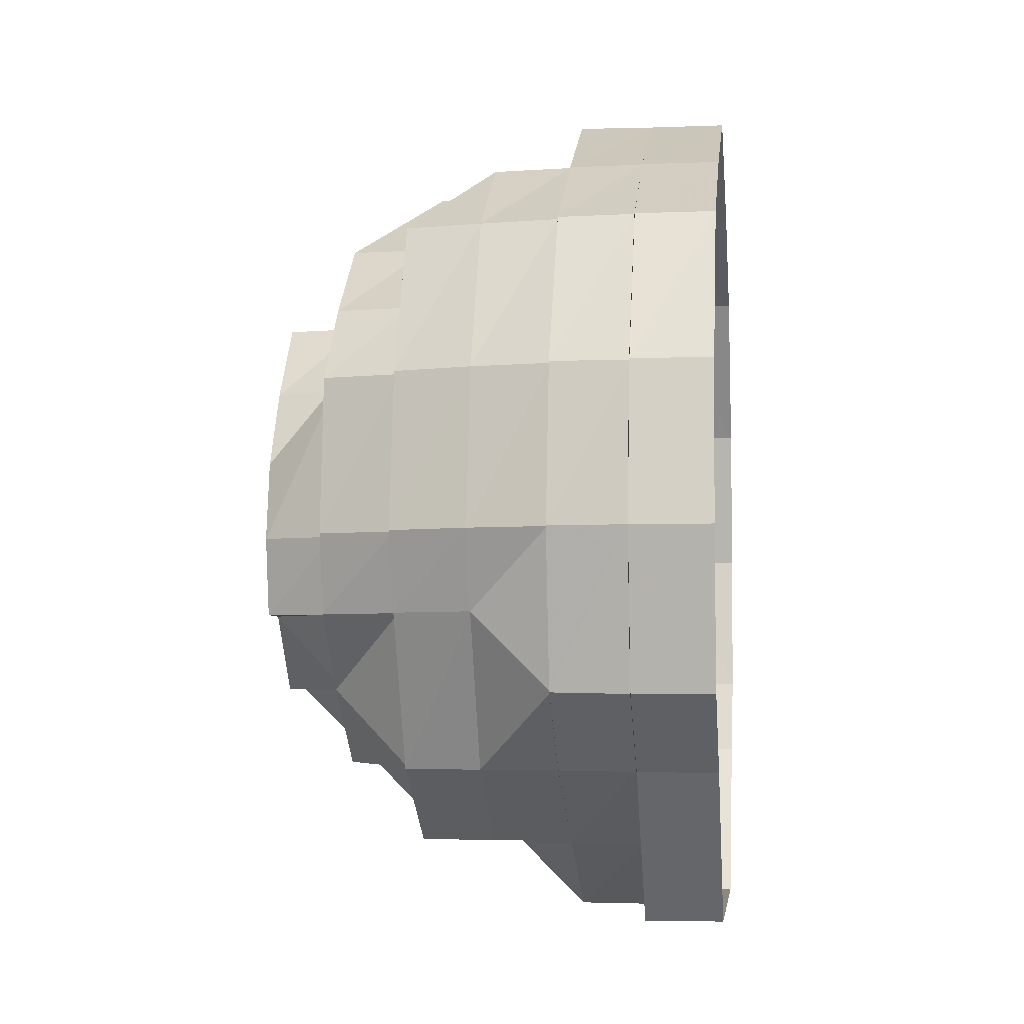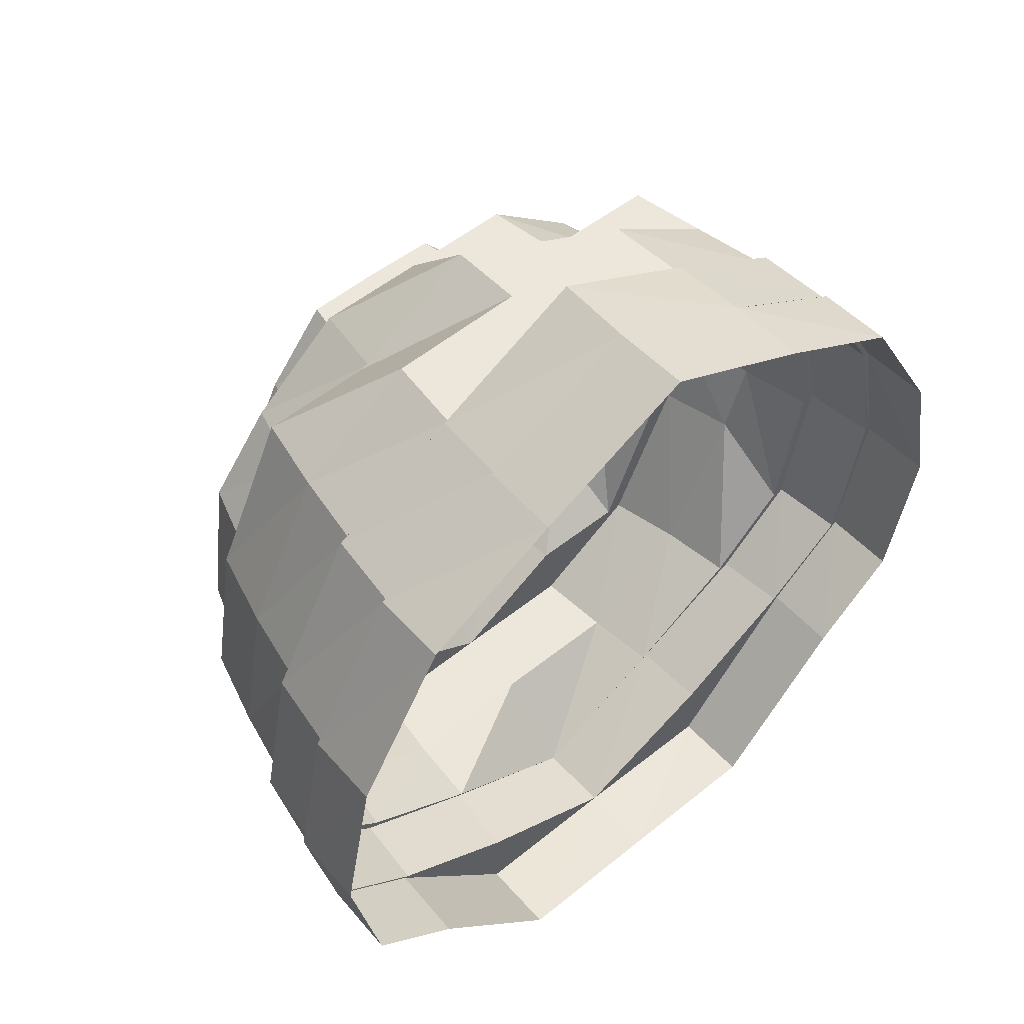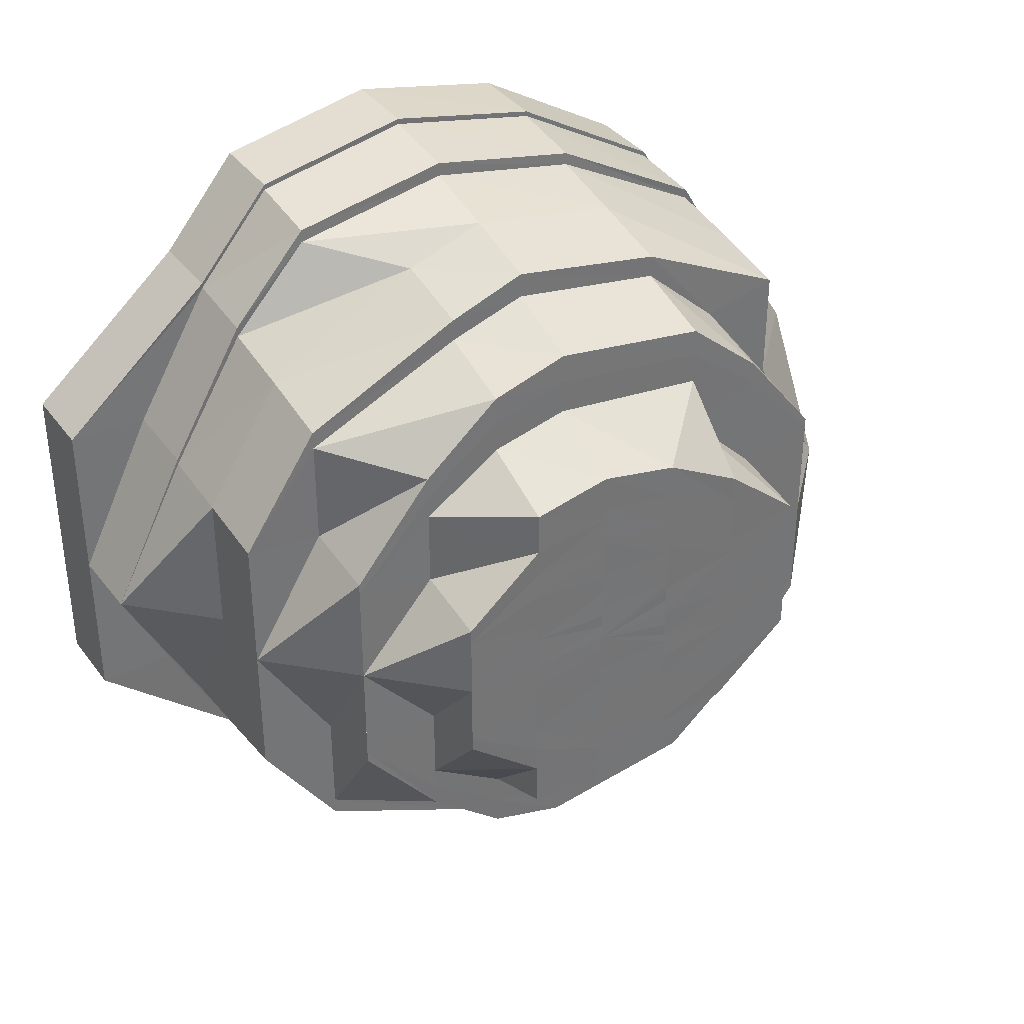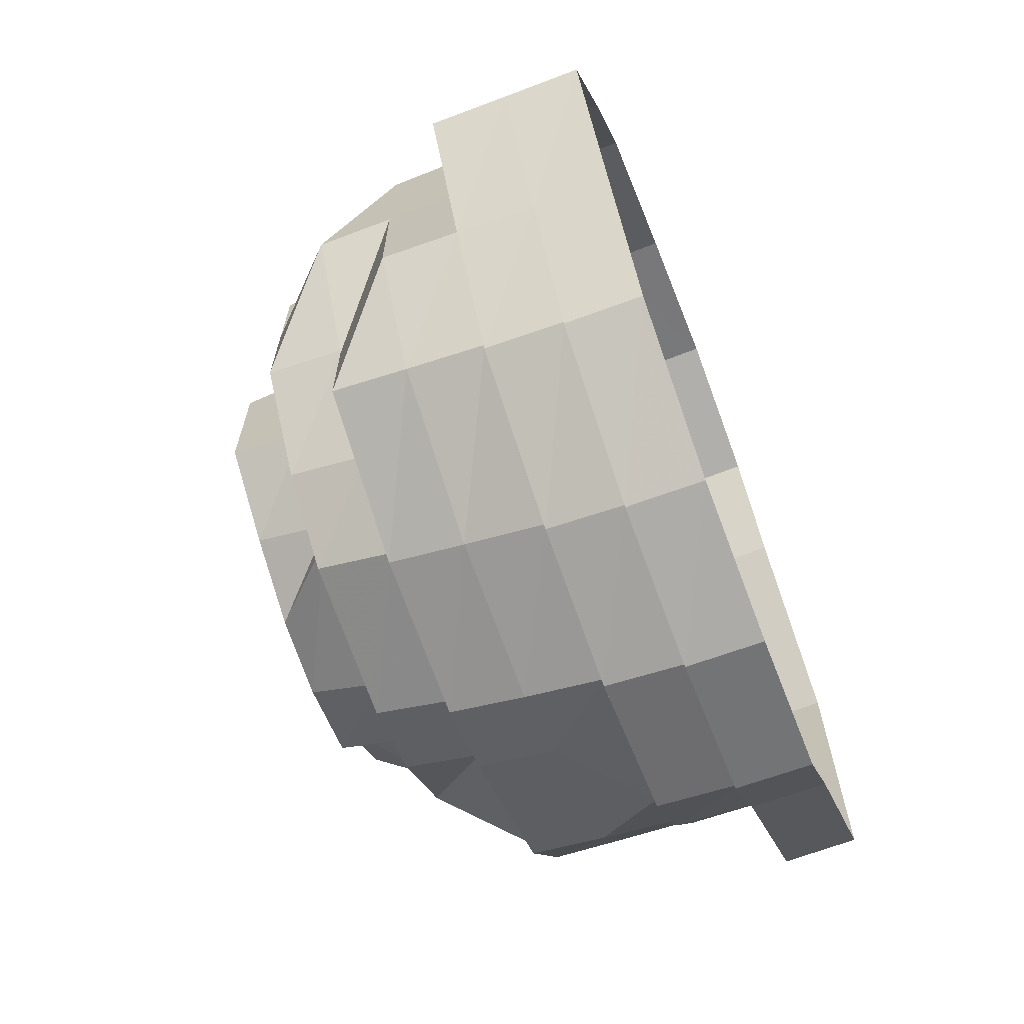
<metadata>
{"format":"obj","ext":"obj","renderer":"f3d","projection":"perspective","resolution":1024,"background":"white","views":[{"elev":-3.8,"azim":-173.2,"up":"+Y"},{"elev":52.9,"azim":-130.9,"up":"+Y"},{"elev":35.9,"azim":57.8,"up":"+Z"},{"elev":-67.3,"azim":-159.2,"up":"+Z"}]}
</metadata>
<code>
o 6404
v 2176 1888 8.158
v 2176 1888 8.179
v 2176 1888 8.158
v 2176 1888 8.138
v 2176 1888 8.158
v 2176 1888 8.122
v 2176 1888 8.138
v 2176 1888 8.178
v 2176 1888 8.178
v 2176 1888 8.111
v 2176 1888 8.121
v 2176 1888 8.178
v 2176 1888 8.196
v 2176 1888 8.158
v 2176 1888 8.178
v 2176 1888 8.207
v 2176 1888 8.195
v 2176 1888 8.194
v 2176 1888 8.196
v 2176 1888 8.195
v 2176 1888 8.211
v 2176 1888 8.207
v 2176 1888 8.205
v 2176 1888 8.207
v 2176 1888 8.207
v 2176 1888 8.207
v 2176 1888 8.211
v 2176 1888 8.209
v 2176 1888 8.211
v 2176 1888 8.211
v 2176 1888 8.196
v 2176 1888 8.207
v 2176 1888 8.205
v 2176 1888 8.207
v 2176 1888 8.207
v 2176 1888 8.178
v 2176 1888 8.195
v 2176 1888 8.194
v 2176 1888 8.158
v 2176 1888 8.178
v 2176 1888 8.178
v 2176 1888 8.178
v 2176 1888 8.158
v 2176 1888 8.158
v 2176 1888 8.138
v 2176 1888 8.138
v 2176 1888 8.138
v 2176 1888 8.12
v 2176 1888 8.158
v 2176 1888 8.138
v 2176 1888 8.109
v 2176 1888 8.121
v 2176 1888 8.122
v 2176 1888 8.12
v 2176 1888 8.121
v 2176 1888 8.105
v 2176 1888 8.109
v 2176 1888 8.111
v 2176 1888 8.109
v 2176 1888 8.109
v 2176 1888 8.109
v 2176 1888 8.105
v 2176 1888 8.107
v 2176 1888 8.109
v 2176 1888 8.12
v 2176 1888 8.138
v 2176 1888 8.158
v 2176 1888 8.138
v 2176 1888 8.105
v 2176 1888 8.105
v 2176 1888 8.109
v 2176 1888 8.109
v 2176 1888 8.12
v 2176 1888 8.121
v 2176 1888 8.138
v 2176 1888 8.138
v 2176 1888 8.137
v 2176 1888 8.12
v 2176 1888 8.108
v 2176 1888 8.104
v 2176 1888 8.109
v 2176 1888 8.12
v 2176 1888 8.138
v 2176 1888 8.105
v 2176 1888 8.109
v 2176 1888 8.158
v 2176 1888 8.108
v 2176 1888 8.12
v 2176 1888 8.178
v 2176 1888 8.12
v 2176 1888 8.138
v 2176 1888 8.196
v 2176 1888 8.178
v 2176 1888 8.196
v 2176 1888 8.137
v 2176 1888 8.138
v 2176 1888 8.158
v 2176 1888 8.208
v 2176 1888 8.207
v 2176 1888 8.158
v 2176 1888 8.178
v 2176 1888 8.212
v 2176 1888 8.211
v 2176 1888 8.208
v 2176 1888 8.207
v 2176 1888 8.196
v 2176 1888 8.196
v 2176 1888 8.179
v 2176 1888 8.196
v 2176 1888 8.178
v 2176 1888 8.195
v 2176 1888 8.178
v 2176 1888 8.158
v 2176 1888 8.178
v 2176 1888 8.158
v 2176 1888 8.195
v 2176 1888 8.178
v 2176 1888 8.139
v 2176 1888 8.158
v 2176 1888 8.123
v 2176 1888 8.138
v 2176 1888 8.138
v 2176 1888 8.207
v 2176 1888 8.194
v 2176 1888 8.177
v 2176 1888 8.193
v 2176 1888 8.205
v 2176 1888 8.204
v 2176 1888 8.211
v 2176 1888 8.121
v 2176 1888 8.122
v 2176 1888 8.207
v 2176 1888 8.209
v 2176 1888 8.109
v 2176 1888 8.111
v 2176 1888 8.195
v 2176 1888 8.205
v 2176 1888 8.105
v 2176 1888 8.107
v 2176 1888 8.178
v 2176 1888 8.194
v 2176 1888 8.109
v 2176 1888 8.111
v 2176 1888 8.123
v 2176 1888 8.112
v 2176 1888 8.139
v 2176 1888 8.122
v 2176 1888 8.121
v 2176 1888 8.138
v 2176 1888 8.138
v 2176 1888 8.158
v 2176 1888 8.178
v 2176 1888 8.158
v 2176 1888 8.193
v 2176 1888 8.177
v 2176 1888 8.139
v 2176 1888 8.158
v 2176 1888 8.158
v 2176 1888 8.138
v 2176 1888 8.122
v 2176 1888 8.111
v 2176 1888 8.123
v 2176 1888 8.107
v 2176 1888 8.112
v 2176 1888 8.176
v 2176 1888 8.177
v 2176 1888 8.175
v 2176 1888 8.193
v 2176 1888 8.191
v 2176 1888 8.177
v 2176 1888 8.19
v 2176 1888 8.19
v 2176 1888 8.175
v 2176 1888 8.199
v 2176 1888 8.158
v 2176 1888 8.14
v 2176 1888 8.141
v 2176 1888 8.158
v 2176 1888 8.139
v 2176 1888 8.123
v 2176 1888 8.125
v 2176 1888 8.126
v 2176 1888 8.112
v 2176 1888 8.141
v 2176 1888 8.114
v 2176 1888 8.126
v 2176 1888 8.108
v 2176 1888 8.117
v 2176 1888 8.111
v 2176 1888 8.129
v 2176 1888 8.111
v 2176 1888 8.112
v 2176 1888 8.122
v 2176 1888 8.138
v 2176 1888 8.123
v 2176 1888 8.158
v 2176 1888 8.139
v 2176 1888 8.114
v 2176 1888 8.125
v 2176 1888 8.178
v 2176 1888 8.158
v 2176 1888 8.113
v 2176 1888 8.117
v 2176 1888 8.117
v 2176 1888 8.126
v 2176 1888 8.117
v 2176 1888 8.12
v 2176 1888 8.12
v 2176 1888 8.123
v 2176 1888 8.139
v 2176 1888 8.158
v 2176 1888 8.14
v 2176 1888 8.126
v 2176 1888 8.141
v 2176 1888 8.129
v 2176 1888 8.142
v 2176 1888 8.129
v 2176 1888 8.158
v 2176 1888 8.117
v 2176 1888 8.126
v 2176 1888 8.177
v 2176 1888 8.141
v 2176 1888 8.158
v 2176 1888 8.194
v 2176 1888 8.176
v 2176 1888 8.205
v 2176 1888 8.193
v 2176 1888 8.209
v 2176 1888 8.204
v 2176 1888 8.191
v 2176 1888 8.158
v 2176 1888 8.177
v 2176 1888 8.193
v 2176 1888 8.204
v 2176 1888 8.175
v 2176 1888 8.174
v 2176 1888 8.19
v 2176 1888 8.158
v 2176 1888 8.173
v 2176 1888 8.174
v 2176 1888 8.187
v 2176 1888 8.143
v 2176 1888 8.142
v 2176 1888 8.158
v 2176 1888 8.129
v 2176 1888 8.131
v 2176 1888 8.147
v 2176 1888 8.158
v 2176 1888 8.174
v 2176 1888 8.187
v 2176 1888 8.171
v 2176 1888 8.169
v 2176 1888 8.158
v 2176 1888 8.173
v 2176 1888 8.185
v 2176 1888 8.148
v 2176 1888 8.158
v 2176 1888 8.169
v 2176 1888 8.168
v 2176 1888 8.182
v 2176 1888 8.179
v 2176 1888 8.185
v 2176 1888 8.14
v 2176 1888 8.147
v 2176 1888 8.145
v 2176 1888 8.137
v 2176 1888 8.14
v 2176 1888 8.134
v 2176 1888 8.131
v 2176 1888 8.143
v 2176 1888 8.13
v 2176 1888 8.135
v 2176 1888 8.139
v 2176 1888 8.127
v 2176 1888 8.133
v 2176 1888 8.137
v 2176 1888 8.142
v 2176 1888 8.143
v 2176 1888 8.144
v 2176 1888 8.148
v 2176 1888 8.148
v 2176 1888 8.153
v 2176 1888 8.153
v 2176 1888 8.147
v 2176 1888 8.158
v 2176 1888 8.154
v 2176 1888 8.156
v 2176 1888 8.14
v 2176 1888 8.148
v 2176 1888 8.15
v 2176 1888 8.158
v 2176 1888 8.148
v 2176 1888 8.147
v 2176 1888 8.158
v 2176 1888 8.152
v 2176 1888 8.151
v 2176 1888 8.154
v 2176 1888 8.158
v 2176 1888 8.168
v 2176 1888 8.158
v 2176 1888 8.169
v 2176 1888 8.158
v 2176 1888 8.179
v 2176 1888 8.168
v 2176 1888 8.166
v 2176 1888 8.164
v 2176 1888 8.176
v 2176 1888 8.179
v 2176 1888 8.162
v 2176 1888 8.169
v 2176 1888 8.173
v 2176 1888 8.177
v 2176 1888 8.186
v 2176 1888 8.181
v 2176 1888 8.183
v 2176 1888 8.188
v 2176 1888 8.192
v 2176 1888 8.179
v 2176 1888 8.172
v 2176 1888 8.174
v 2176 1888 8.168
v 2176 1888 8.168
v 2176 1888 8.163
v 2176 1888 8.163
v 2176 1888 8.162
v 2176 1888 8.16
v 2176 1888 8.181
v 2176 1888 8.177
v 2176 1888 8.186
v 2176 1888 8.176
v 2176 1888 8.189
v 2176 1888 8.179
v 2176 1888 8.169
v 2176 1888 8.176
v 2176 1888 8.168
v 2176 1888 8.171
v 2176 1888 8.173
v 2176 1888 8.158
v 2176 1888 8.169
v 2176 1888 8.172
v 2176 1888 8.182
v 2176 1888 8.173
v 2176 1888 8.185
v 2176 1888 8.173
v 2176 1888 8.185
v 2176 1888 8.174
v 2176 1888 8.158
v 2176 1888 8.176
v 2176 1888 8.168
v 2176 1888 8.193
v 2176 1888 8.141
v 2176 1888 8.142
v 2176 1888 8.126
v 2176 1888 8.187
v 2176 1888 8.174
v 2176 1888 8.185
v 2176 1888 8.173
v 2176 1888 8.19
v 2176 1888 8.175
v 2176 1888 8.158
v 2176 1888 8.174
v 2176 1888 8.199
v 2176 1888 8.196
v 2176 1888 8.196
v 2176 1888 8.199
v 2176 1888 8.199
v 2176 1888 8.189
v 2176 1888 8.193
v 2176 1888 8.196
v 2176 1888 8.187
v 2176 1888 8.173
v 2176 1888 8.185
v 2176 1888 8.203
v 2176 1888 8.199
v 2176 1888 8.202
v 2176 1888 8.193
v 2176 1888 8.205
v 2176 1888 8.204
v 2176 1888 8.194
v 2176 1888 8.178
v 2176 1888 8.205
v 2176 1888 8.158
v 2176 1888 8.177
v 2176 1888 8.208
v 2176 1888 8.202
v 2176 1888 8.141
v 2176 1888 8.158
v 2176 1888 8.142
v 2176 1888 8.158
v 2176 1888 8.143
v 2176 1888 8.131
v 2176 1888 8.145
v 2176 1888 8.123
v 2176 1888 8.134
v 2176 1888 8.147
v 2176 1888 8.158
v 2176 1888 8.168
v 2176 1888 8.169
v 2176 1888 8.158
v 2176 1888 8.148
v 2176 1888 8.137
v 2176 1888 8.127
v 2176 1888 8.14
v 2176 1888 8.15
v 2176 1888 8.13
v 2176 1888 8.143
v 2176 1888 8.152
v 2176 1888 8.135
v 2176 1888 8.158
v 2176 1888 8.139
v 2176 1888 8.147
v 2176 1888 8.144
v 2176 1888 8.151
v 2176 1888 8.154
v 2176 1888 8.156
v 2176 1888 8.16
v 2176 1888 8.162
v 2176 1888 8.162
v 2176 1888 8.165
v 2176 1888 8.164
v 2176 1888 8.166
v 2176 1888 8.169
v 2176 1888 8.168
v 2176 1888 8.12
v 2176 1888 8.123
v 2176 1888 8.124
v 2176 1888 8.128
v 2176 1888 8.131
v 2176 1888 8.142
v 2176 1888 8.143
f 1 2 3
f 4 3 5
f 6 7 4
f 5 8 9
f 10 11 6
f 12 13 8
f 14 12 15
f 13 16 17
f 9 17 18
f 15 19 20
f 16 21 22
f 18 22 23
f 20 24 25
f 21 26 27
f 23 27 28
f 25 29 30
f 26 31 32
f 28 32 33
f 30 34 35
f 31 36 37
f 33 37 38
f 36 39 40
f 38 41 42
f 42 43 44
f 44 45 46
f 47 48 45
f 49 47 50
f 48 51 52
f 46 52 53
f 50 54 55
f 51 56 57
f 53 57 58
f 55 59 60
f 56 61 62
f 58 62 63
f 63 64 10
f 61 65 64
f 65 66 11
f 66 67 68
f 60 69 70
f 70 71 72
f 72 73 74
f 74 75 76
f 77 1 75
f 78 77 73
f 79 78 71
f 80 79 69
f 81 78 82
f 82 77 83
f 84 79 81
f 85 80 84
f 83 1 86
f 87 80 59
f 88 87 85
f 86 2 89
f 90 87 54
f 91 90 88
f 2 92 93
f 89 92 94
f 95 90 96
f 97 95 91
f 92 98 19
f 94 98 99
f 100 95 43
f 101 100 97
f 98 102 24
f 99 102 103
f 102 104 29
f 103 104 105
f 104 106 34
f 105 106 107
f 107 108 101
f 106 108 109
f 108 100 110
f 35 109 111
f 111 110 112
f 113 114 115
f 114 116 117
f 118 115 119
f 120 121 118
f 122 113 121
f 116 123 124
f 125 124 126
f 126 127 128
f 123 129 127
f 130 122 131
f 129 132 133
f 134 130 135
f 132 136 137
f 138 134 139
f 136 140 141
f 142 138 143
f 144 143 145
f 146 147 144
f 148 142 147
f 149 148 150
f 140 151 152
f 151 149 153
f 154 152 155
f 153 156 157
f 158 159 156
f 159 160 156
f 160 161 162
f 161 163 164
f 165 153 157
f 166 158 165
f 165 157 167
f 168 166 169
f 169 170 165
f 169 165 171
f 172 165 173
f 174 169 172
f 173 157 175
f 157 156 176
f 175 176 177
f 157 176 178
f 179 180 176
f 177 181 182
f 180 183 181
f 176 181 184
f 176 162 181
f 181 164 185
f 181 185 186
f 164 187 185
f 164 139 187
f 186 185 188
f 163 189 187
f 186 188 190
f 185 191 188
f 185 187 191
f 187 192 191
f 187 135 192
f 189 193 192
f 193 194 195
f 192 131 195
f 194 196 197
f 192 195 198
f 191 192 198
f 198 195 199
f 196 200 201
f 191 198 202
f 188 191 202
f 202 198 203
f 198 199 203
f 204 199 205
f 202 203 206
f 188 202 207
f 207 202 206
f 190 188 207
f 206 203 208
f 209 210 199
f 210 211 212
f 199 197 212
f 199 212 213
f 213 212 214
f 215 214 216
f 213 214 217
f 208 213 217
f 212 218 214
f 219 220 208
f 212 201 218
f 201 221 218
f 222 218 223
f 200 224 221
f 218 221 225
f 224 226 227
f 226 228 229
f 225 227 230
f 218 225 231
f 232 233 225
f 233 234 230
f 231 225 235
f 225 230 235
f 231 235 236
f 235 230 237
f 231 236 238
f 238 236 239
f 240 241 239
f 242 231 238
f 243 244 242
f 245 243 246
f 247 238 248
f 249 237 250
f 248 251 252
f 238 251 253
f 254 255 251
f 256 253 257
f 257 258 259
f 251 260 258
f 252 260 261
f 251 262 260
f 263 264 256
f 265 238 264
f 266 265 264
f 266 264 267
f 268 265 266
f 268 242 265
f 269 270 268
f 271 268 266
f 272 266 267
f 271 266 272
f 272 267 273
f 274 268 271
f 274 246 268
f 275 271 272
f 275 272 276
f 276 272 273
f 276 273 277
f 273 267 278
f 277 273 279
f 273 278 279
f 277 279 280
f 280 279 281
f 280 281 282
f 282 281 283
f 279 278 284
f 282 283 285
f 283 286 285
f 286 287 285
f 288 289 278
f 278 290 284
f 289 291 290
f 278 292 290
f 293 294 292
f 284 290 295
f 284 295 296
f 296 295 297
f 295 298 297
f 291 299 298
f 290 300 298
f 294 301 300
f 297 298 302
f 301 303 304
f 298 304 305
f 298 306 302
f 304 307 305
f 304 308 307
f 302 306 309
f 306 310 309
f 306 311 310
f 311 312 310
f 308 313 307
f 307 314 311
f 311 314 312
f 307 313 314
f 314 315 312
f 313 316 314
f 314 316 315
f 313 317 316
f 312 315 318
f 312 318 319
f 319 318 320
f 319 320 321
f 321 320 322
f 321 322 323
f 323 322 324
f 323 324 285
f 325 323 285
f 326 325 285
f 302 326 285
f 287 302 285
f 315 327 318
f 318 327 328
f 315 329 327
f 316 329 315
f 327 330 328
f 316 331 329
f 327 332 330
f 329 332 327
f 332 333 330
f 334 333 335
f 332 336 333
f 328 330 337
f 336 338 339
f 328 337 340
f 341 336 332
f 329 341 332
f 341 342 336
f 331 341 329
f 343 344 341
f 331 345 341
f 346 347 342
f 348 349 337
f 350 345 331
f 347 351 352
f 351 353 352
f 317 331 316
f 317 350 331
f 350 354 345
f 354 355 345
f 354 167 355
f 356 355 357
f 358 359 354
f 359 360 361
f 362 358 363
f 363 354 350
f 363 171 354
f 364 363 350
f 364 350 317
f 365 363 364
f 365 366 363
f 367 364 317
f 367 317 313
f 368 365 364
f 368 364 367
f 260 368 367
f 260 367 308
f 262 368 260
f 262 369 368
f 369 365 368
f 370 369 262
f 371 370 372
f 369 373 365
f 373 366 365
f 370 374 369
f 374 373 369
f 237 374 370
f 373 375 366
f 375 169 366
f 375 376 169
f 377 375 373
f 374 377 373
f 378 376 375
f 377 378 375
f 378 141 376
f 379 380 376
f 381 379 378
f 380 382 383
f 228 381 384
f 384 378 377
f 384 137 378
f 385 377 374
f 385 384 377
f 237 385 374
f 230 385 237
f 230 229 385
f 229 384 385
f 229 133 384
f 386 387 388
f 342 178 389
f 178 352 389
f 389 352 390
f 352 190 390
f 390 190 391
f 190 207 391
f 390 391 392
f 391 207 393
f 207 206 393
f 392 391 394
f 391 393 394
f 389 392 395
f 392 394 395
f 389 395 396
f 397 389 396
f 398 399 397
f 396 395 400
f 395 401 400
f 394 402 401
f 394 393 402
f 400 401 403
f 400 403 404
f 401 402 405
f 401 405 403
f 404 403 406
f 404 406 407
f 403 405 408
f 409 404 407
f 396 404 409
f 406 408 410
f 406 410 411
f 411 410 412
f 411 412 413
f 408 275 410
f 414 411 413
f 414 413 415
f 285 414 415
f 409 414 285
f 416 409 285
f 417 409 416
f 418 417 416
f 419 417 418
f 419 420 417
f 420 396 409
f 421 396 420
f 422 420 419
f 422 421 420
f 423 422 419
f 340 422 423
f 340 337 422
f 337 421 422
f 337 397 421
f 393 206 424
f 206 208 424
f 393 424 402
f 424 208 425
f 208 217 425
f 425 217 246
f 425 246 274
f 424 425 426
f 402 424 426
f 426 425 274
f 402 426 405
f 426 274 427
f 405 426 427
f 427 274 271
f 405 427 408
f 427 271 275
f 408 427 275
f 428 429 430

</code>
